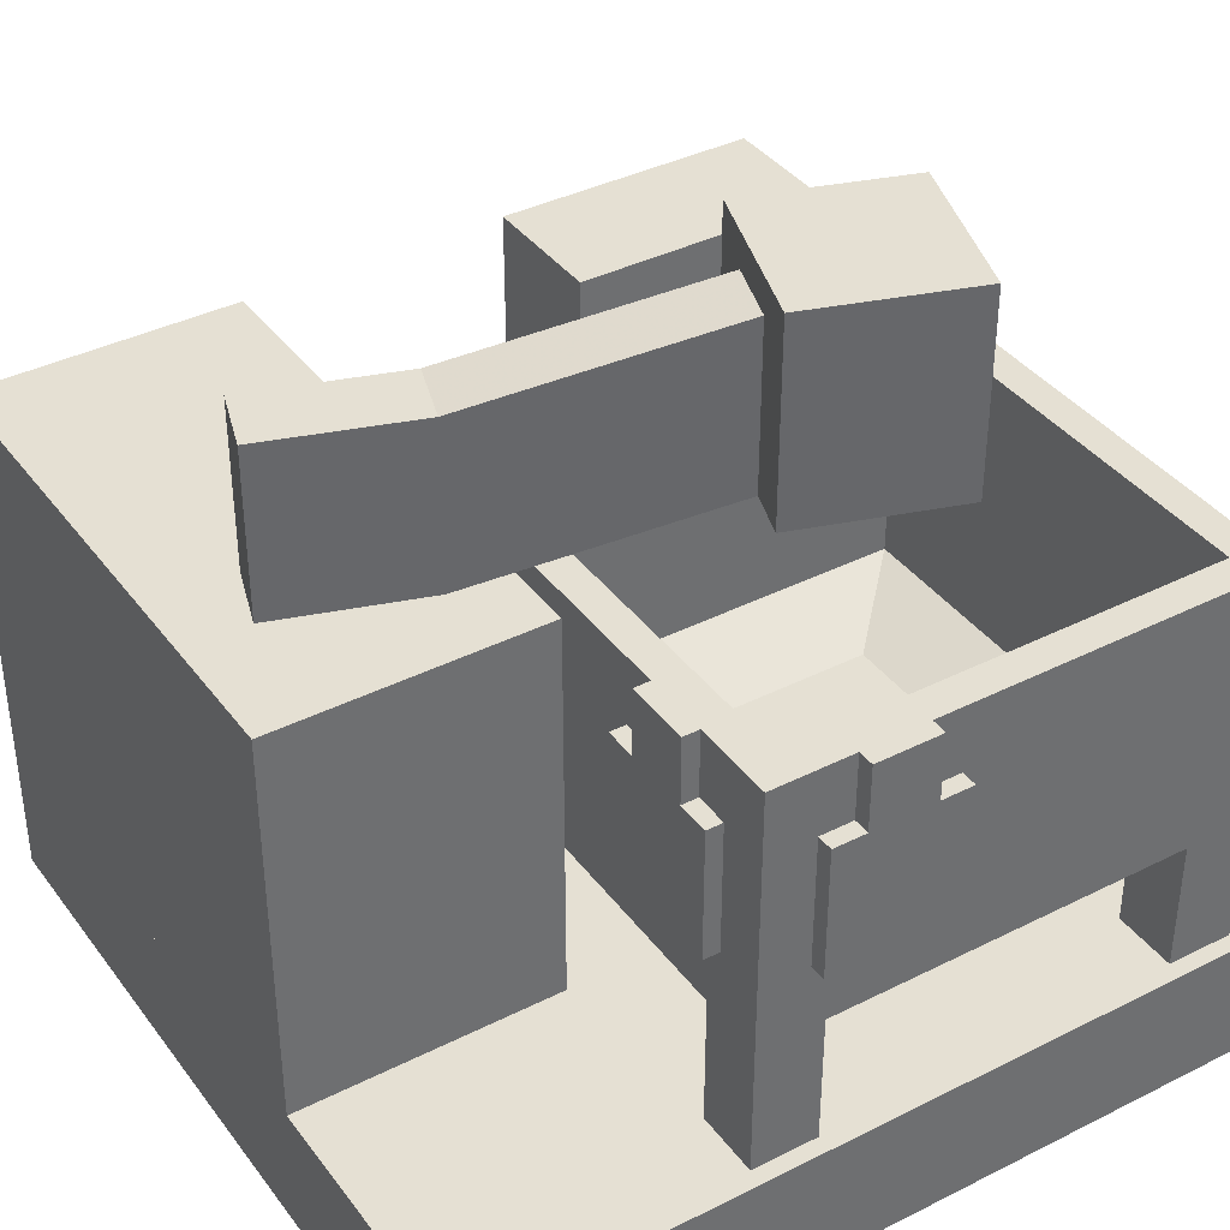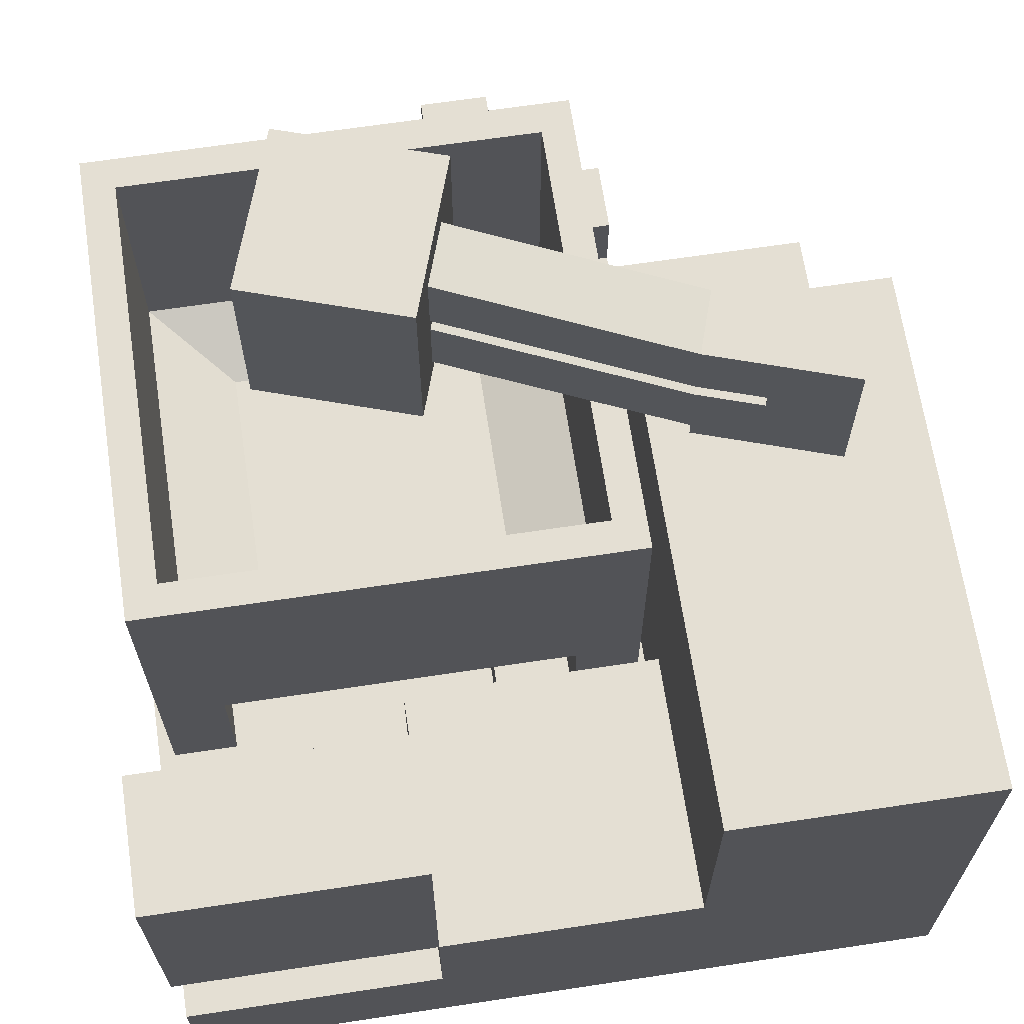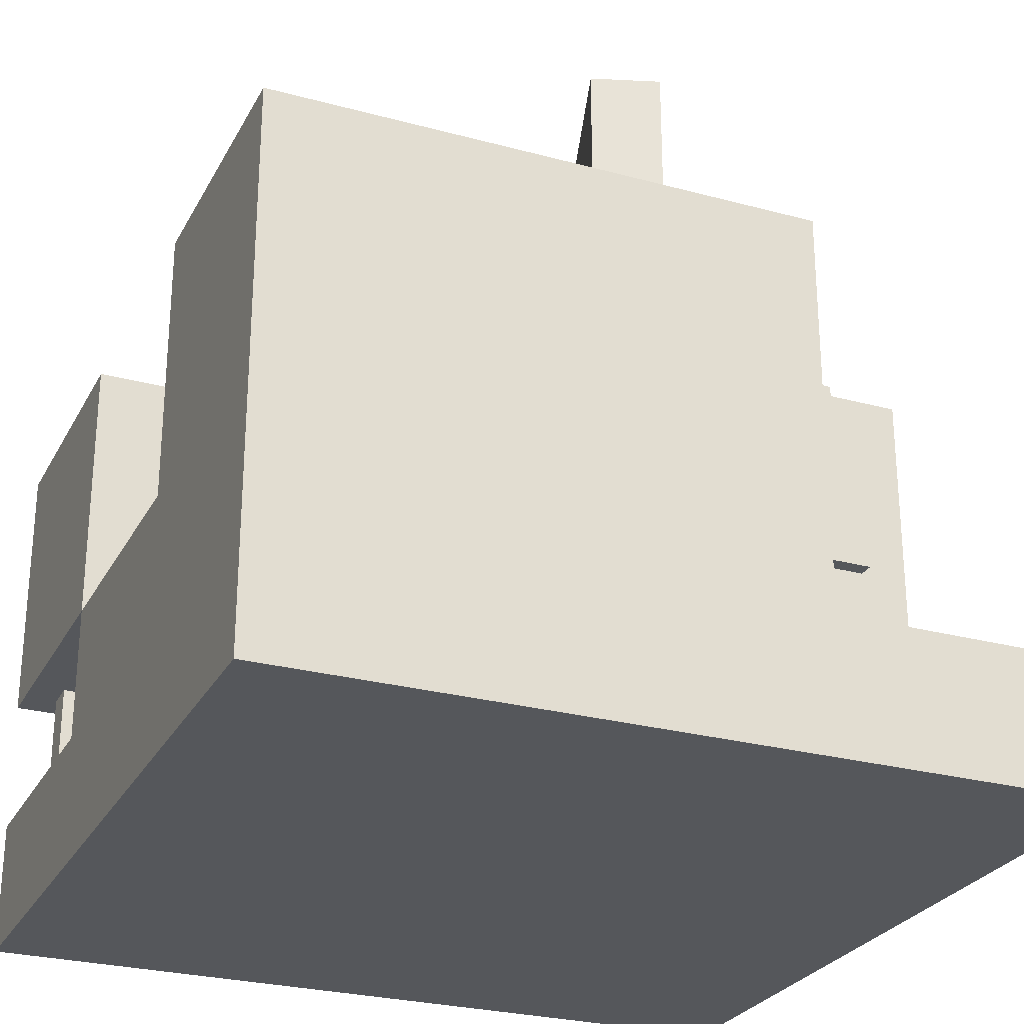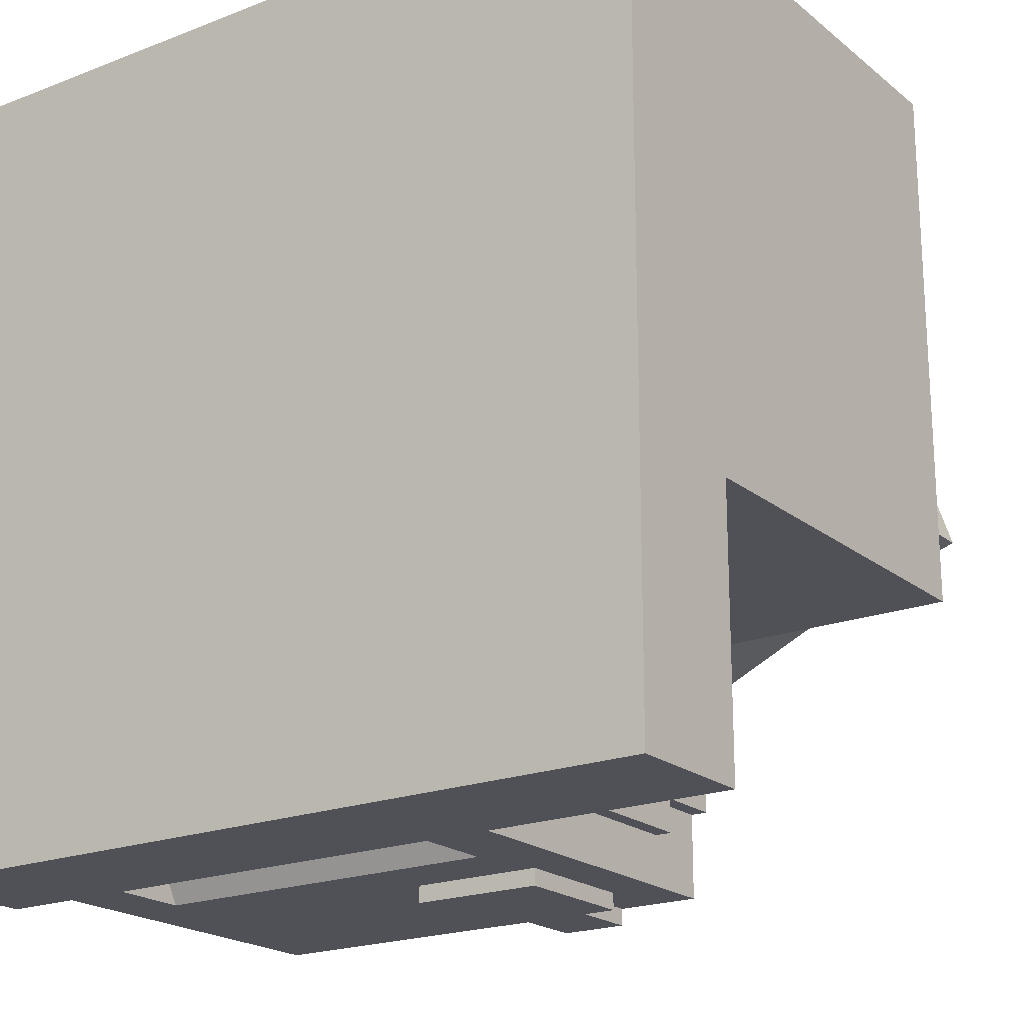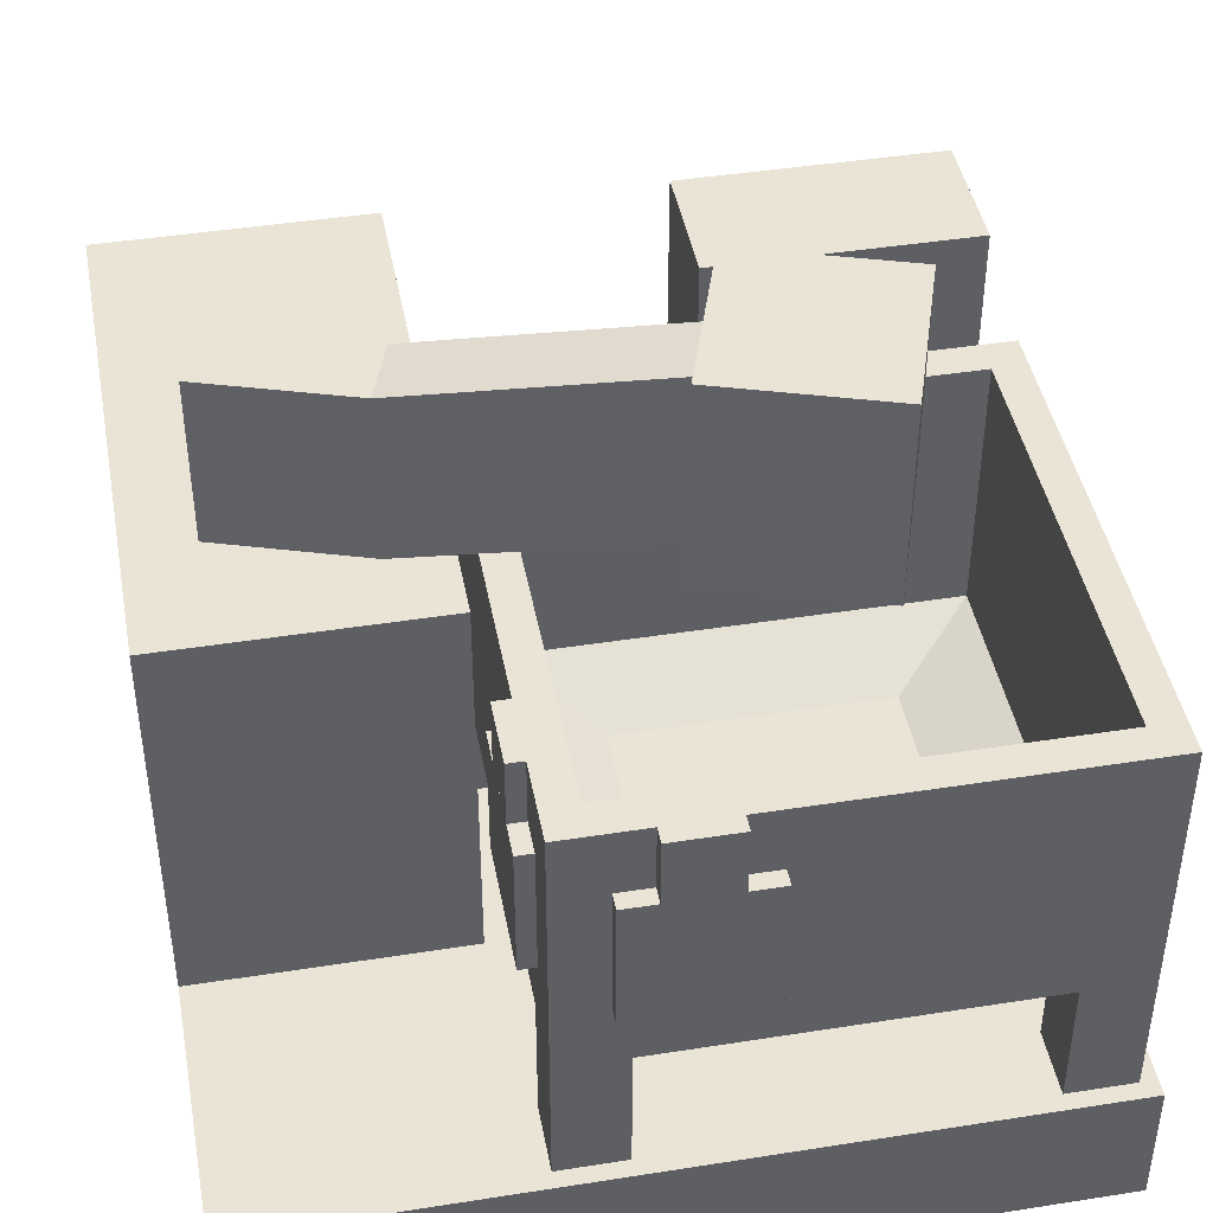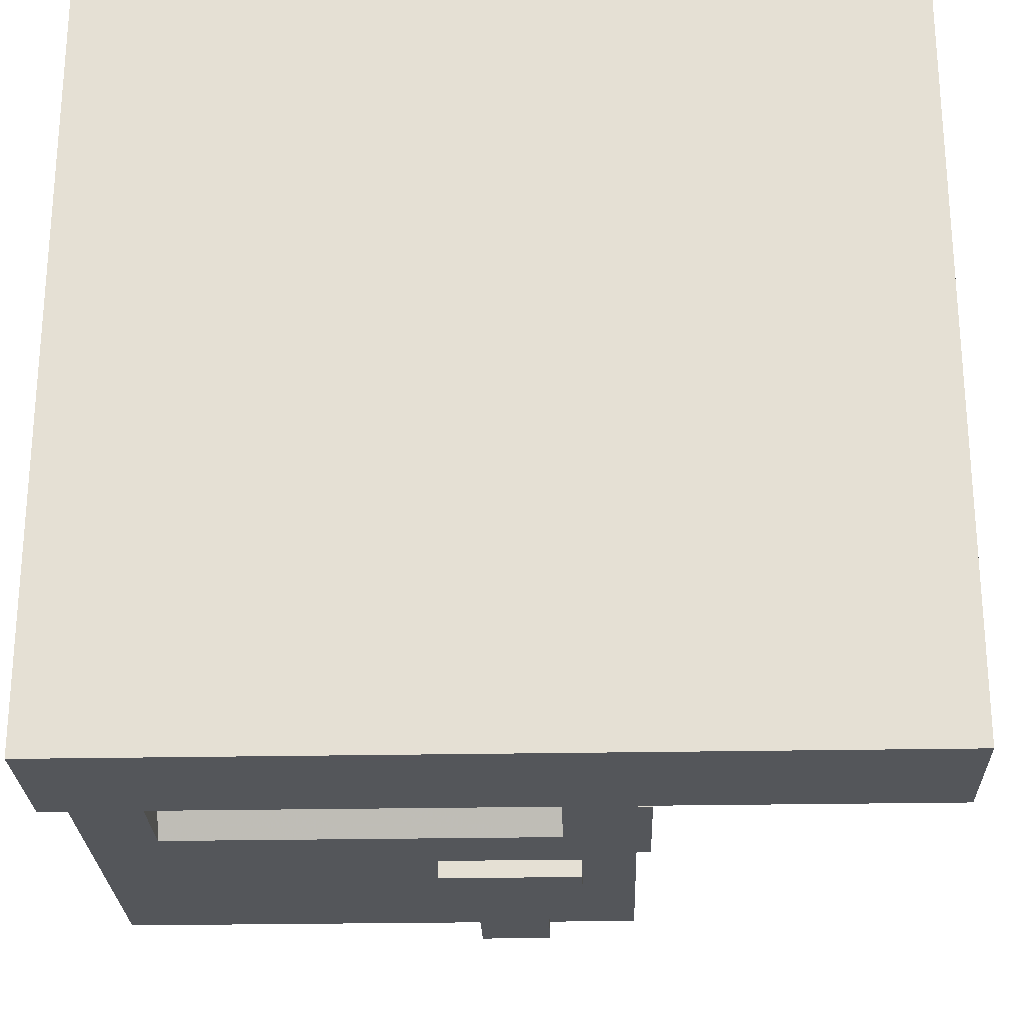
<metadata>
{"format":"obj","ext":"obj","renderer":"f3d","projection":"perspective","resolution":1024,"background":"white","views":[{"elev":38.2,"azim":147.5,"up":"+Y"},{"elev":66.6,"azim":-8.6,"up":"+Y"},{"elev":-26.9,"azim":67.1,"up":"+Y"},{"elev":-20.4,"azim":35.2,"up":"+Z"},{"elev":43.6,"azim":169.5,"up":"+Y"},{"elev":-25.2,"azim":1.8,"up":"+Z"}]}
</metadata>
<code>
o base
v 0.375 -0.25 1
v -0.9375 -0.5 0.9375
v -0.9375 -0.5 0.6875
v -0.6875 -0.5 0.9375
v -0.6875 -0.5 0.6875
v -0.9375 -1e-06 0.6875
v -0.6875 -1e-06 0.9375
v -0.6875 -0.125 0.6875
v 0.6875 -0.5 0.9375
v 0.6875 -0.5 0.6875
v 0.9375 -0.5 0.9375
v 0.9375 -0.5 0.6875
v 0.6875 -1e-06 0.9375
v 0.6875 -0.125 0.6875
v 0.9375 -1e-06 0.6875
v -0.125 -0.25 -0.125
v -0.6875 -1e-06 -0.9375
v 0.6875 -0.5 -0.6875
v 0.6875 -0.5 -0.9375
v 0.9375 -0.5 -0.6875
v 0.9375 -0.5 -0.9375
v 0.6875 -0.125 -0.6875
v 0.6875 -1e-06 -0.9375
v 0.9375 -0 -0.6875
v -0.6875 -0.125 -0.6875
v -0.9375 -1e-06 -0.6875
v 0.375 -0.25 0.125
v -0.6875 -0.5 -0.9375
v -0.6875 -0.5 -0.6875
v 0.375 -0.5025 1
v 0.375 -0.5 0.125
v -0.125 -0.5 -0.125
v 0.625 -0.25 -0.125
v -0.25 -0 1.875
v -0.9375 -0.5 -0.9375
v -1 -1 2
v 3e-06 -1 2
v -0.9375 -0.5 -0.6875
v -0.125 -0 1.875
v 3e-06 -0.5 2
v -0.125 -0.25 0.125
v -0.125 -0.5 0.125
v -0.75 -0 1.875
v -0.875 -0 1.875
v -0.25 -0 1.625
v -0.125 -0 1.625
v -0.125 -0.5 1.625
v -0.25 -0.5 1.625
v -0.25 -0.5 1.875
v -0.125 -0.5 1.875
v -0.875 -0 1.625
v -0.75 -0 1.625
v -0.75 -0.5 1.625
v -0.875 -0.5 1.625
v -0.875 -0.5 1.875
v -0.75 -0.5 1.875
v -1 -0 2
v -1 -0 1.5
v 0 -0 1.5
v -1 1 2
v -1 1 1.5
v 0 1 1.5
v 0 1 2
v -0.625 -0.5 0.5
v -1 -0.5 2
v -1 -1 -1
v 1.625 -0.5 0.5
v 2 -0.5 2
v -1 -0.5 1.625
v 2 -0.5 1.625
v 2 -0.5 -1
v -1 -0.5 -1
v 2 -0.5 -0.625
v -1 -0.5 -0.625
v 2 -1 1.625
v -1 -1 1.625
v 1.625 -0.5 1.625
v 1.625 -0.5 -0.625
v -0.625 -0.5 1.625
v 1.625 -1 -0.625
v 1.625 -1 1.625
v 2 -1 -1
v 1.625 -1 0.5
v 2 -1 -0.625
v -1 -1 -0.625
v -0.625 -1 1.625
v -0.625 -1 -0.625
v -0.625 -0.5 -0.625
v -0.625 -1 0.5
v 0.9375 0.25 -0.75
v 0.9375 0.25 -0.25
v 0.9375 0.75 -0.25
v 0.9375 0.75 -0.75
v 1 0.25 -0.75
v 1 0.25 -0.25
v 1 0.75 -0.25
v 1 0.75 -0.75
v 0.9375 0.75 -0.625
v 0.9375 0.75 -0.375
v 0.9375 1 -0.375
v 0.9375 1 -0.625
v 1 0.75 -0.625
v 1 0.75 -0.375
v 1 1 -0.375
v 1 1 -0.625
v -0.9375 -1e-06 -0.9375
v -0.9375 -1e-06 0.9375
v 0.9375 -1e-06 -0.9375
v 0.8125 1 0.8125
v -0.9375 1 0.9375
v 0.9375 1 0.9375
v -0.8125 1 0.8125
v -0.5 -0.25 -0.5
v -0.5 -0.25 0.5
v 0.5 -0.25 0.5
v 0.5 -0.25 -0.5
v 0.8125 -1e-06 -0.8125
v 0.8125 -2e-06 0.8125
v -0.9375 1 -0.9375
v 0.9375 1 -0.9375
v -0.8125 -1e-06 0.8125
v -0.8125 -1e-06 -0.8125
v -0.5 -0.125 -0.5
v 0.5 -0.125 -0.5
v -0.8125 1 -0.8125
v 0.8125 1 -0.8125
v 1 -0.5 2
v 0.5 -0.125 0.5
v -0.5 -0.125 0.5
v 1 -1 2
v 2 -1 2
v -0.1977 1.188 -0.3953
v 0.1977 1.188 0.3953
v 0.3953 1.188 -0.1977
v -0.3953 1.188 0.1977
v 2 -0.5 1e-06
v 2 1 -0
v 1 1 -0
v 2 1 2
v 0.2965 1.25 0.09878
v -0.1977 1.937 -0.3953
v 0.1977 1.938 0.3953
v 0.3953 1.938 -0.1977
v -0.3953 1.938 0.1977
v 1.186 1 0.3952
v 1.68 1 0.6916
v 1.186 1.375 0.3952
v 0.336 1.812 -0.0198
v 1.225 1 0.2766
v 1.225 1.625 0.2766
v 1.759 1 0.4544
v 1.759 1.625 0.4544
v 0.257 1.813 0.2174
v 1.146 1.625 0.5138
v 1.146 1.063 0.5138
v 1.68 1.375 0.6916
v 0.257 1.25 0.2174
v 1.384 1.375 0.5928
v 0.336 1.188 -0.0198
v 1.423 1 0.4742
v 1.423 1.375 0.4742
v 1.68 1.625 0.6916
v 1.146 1.375 0.5138
v 0.257 1.562 0.2174
v 0.2965 1.562 0.09878
v 1.186 1.062 0.3952
v 1.186 1.313 0.3952
v 0.2965 1.5 0.09878
v 0.257 1.5 0.2174
v 1.146 1.313 0.5138
v 1.384 1 0.5928
v 1.384 1.313 0.5928
v 1.146 1 0.5138
v 1.423 1.313 0.4742
v 0.2965 1.188 0.09878
v 0.9375 -0 0.9375
v 1 -0.5 1e-06
v 0.625 -0.25 1
v 0.625 -0.5 1
v 0.625 -0.5 -0.125
v 0.375 -0.25 -0.125
v 1 1 1
v 1 1 2
v 0 -0 2
v 1 -3e-06 2
v 1 -1e-06 1
v 1 -0.5 1
v 4e-06 -4e-06 1
v 4e-06 -0.5 1
v 0.25 0.25 -0.9375
v 0.75 0.25 -0.9375
v 0.75 0.75 -0.9375
v 0.25 0.75 -0.9375
v 0.25 0.25 -1
v 0.75 0.25 -1
v 0.75 0.75 -1
v 0.25 0.75 -1
v 0.375 0.75 -0.9375
v 0.625 0.75 -0.9375
v 0.625 1 -0.9375
v 0.375 1 -0.9375
v 0.375 0.75 -1
v 0.625 0.75 -1
v 0.625 1 -1
v 0.375 1 -1
v 2 -0.5 2
v 2 -0.5 1
v 2 -1 1
v 2 -1 2
v 2 -0.5 -1
v 2 -0.5 -2e-06
v 2 -1 -1e-06
v 2 -1 -1
v 2 -0.5 2
v 2 -0.5 2e-06
v 2 1 0
v 2 1 2
v 2 -1 1
v 2 -1 -1e-06
v 2 -0.5 1
v 2 -0.5 -2e-06
f 3 6 8 5
f 5 8 7 4
f 10 14 15 12
f 10 9 13 14
f 20 24 22 18
f 19 18 22 23
f 54 51 52 53
f 27 31 30 1
f 56 53 52 43
f 131 36 76 75
f 49 50 39 34
f 28 17 25 29
f 29 25 26 38
f 211 212 213 210
f 65 36 37 40
f 48 45 46 47
f 50 47 46 39
f 72 66 36 65
f 16 32 42 41
f 49 34 45 48
f 55 44 51 54
f 55 56 43 44
f 59 58 61 62
f 58 57 60 61
f 61 60 63 62
f 88 74 69 79
f 68 70 69 65
f 72 74 73 71
f 79 77 67 64
f 64 67 78 88
f 89 87 80 83
f 73 78 77 70
f 87 86 76 85
f 71 82 66 72
f 66 82 84 85
f 123 129 128 124
f 86 89 83 81
f 84 75 81 80
f 104 103 102 105
f 96 95 94 97
f 90 93 97 94
f 91 90 94 95
f 92 91 95 96
f 93 92 96 97
f 98 101 105 102
f 204 203 202 205
f 100 99 103 104
f 101 100 104 105
f 106 113 114 107
f 118 121 112 109
f 107 110 119 106
f 108 106 119 120
f 106 108 116 113
f 117 118 109 126
f 121 122 125 112
f 117 126 125 122
f 122 123 124 117
f 110 112 125 119
f 120 119 125 126
f 120 126 109 111
f 111 109 112 110
f 118 117 124 128
f 27 41 42 31
f 121 118 128 129
f 122 121 129 123
f 113 116 115 114
f 127 130 131 68
f 134 133 135 132
f 143 141 144 142
f 133 142 144 135
f 135 144 141 132
f 134 143 142 133
f 132 141 143 134
f 150 152 151 149
f 176 111 110 107
f 154 163 156 162
f 163 147 161 158
f 153 164 163 154
f 164 165 147 163
f 165 175 145 147
f 157 140 166 155
f 221 220 218 219
f 145 175 159 149
f 148 150 149 159
f 162 152 150 154
f 146 151 152 162
f 154 150 148 153
f 170 173 171 172
f 166 145 173 155
f 169 157 155 170
f 169 170 167 168
f 170 172 174 167
f 3 2 107 6
f 158 171 146 156
f 158 161 160 171
f 147 145 160 161
f 176 115 116 108
f 107 114 115 176
f 108 120 111 176
f 138 137 136 177
f 4 7 107 2
f 11 176 13 9
f 12 15 176 11
f 19 23 108 21
f 21 108 24 20
f 35 38 26 106
f 35 106 17 28
f 1 178 33 181
f 178 179 180 33
f 137 138 183 139
f 58 59 184 57
f 57 184 63 60
f 184 59 62 63
f 184 188 189 40
f 185 184 37 130
f 180 32 16 33
f 183 127 68 139
f 188 186 187 189
f 186 188 184 185
f 182 186 185 183
f 138 177 187 182
f 196 195 194 197
f 190 193 197 194
f 191 190 194 195
f 192 191 195 196
f 193 192 196 197
f 198 201 205 202
f 200 199 203 204
f 201 200 204 205
f 206 209 208 207
f 216 217 214 215

</code>
